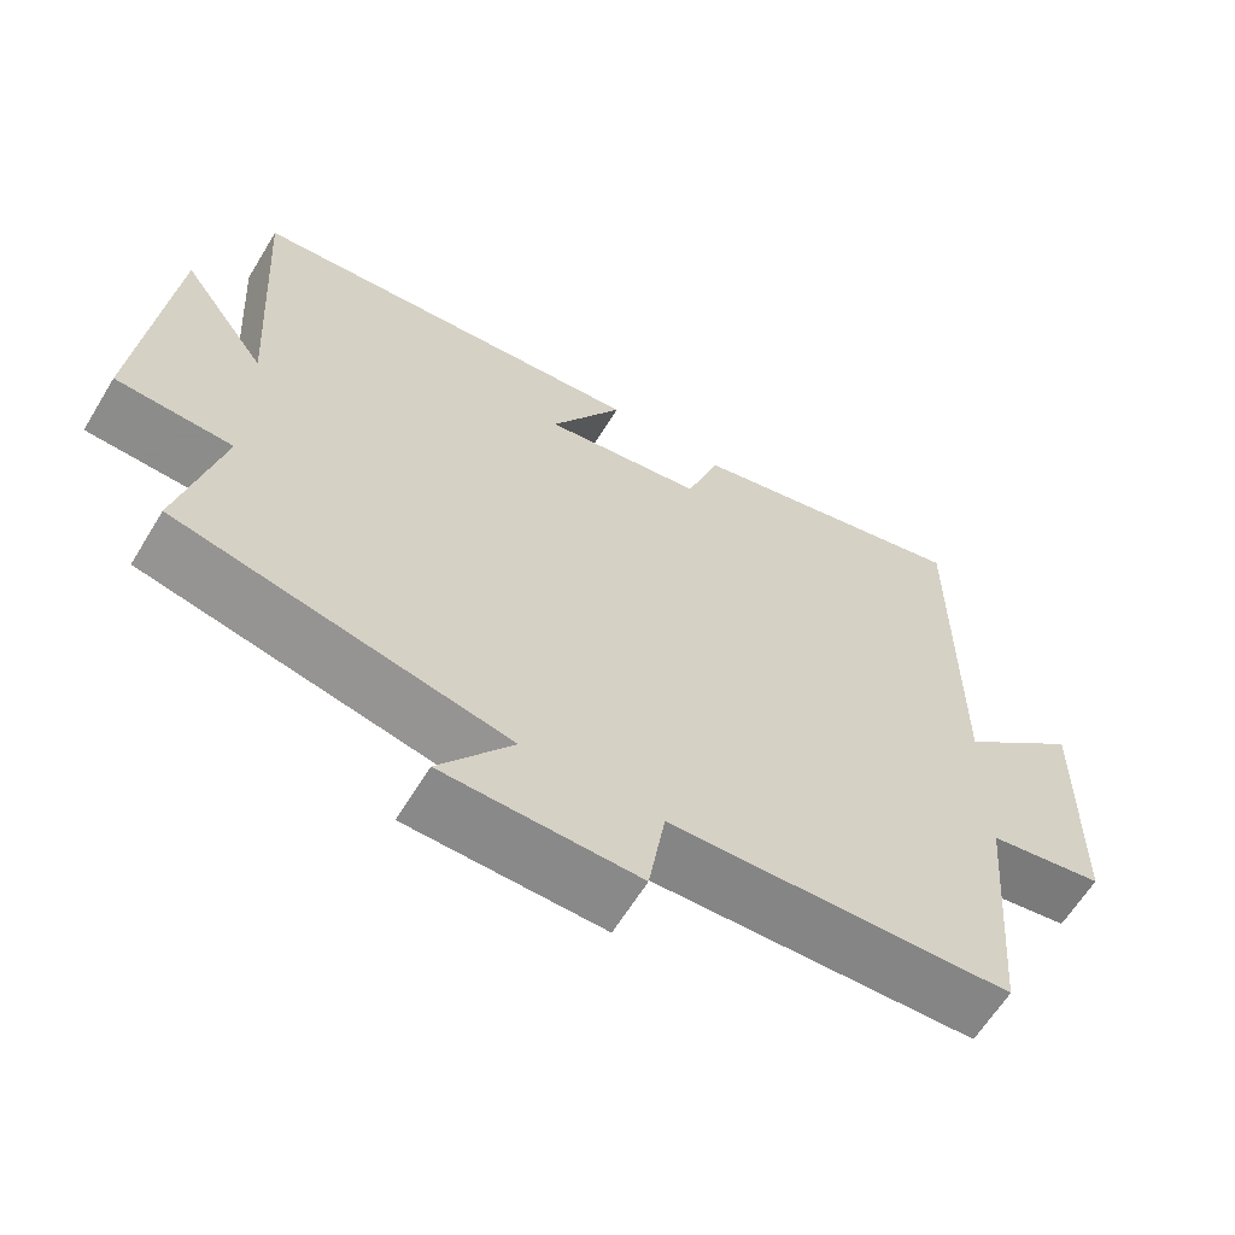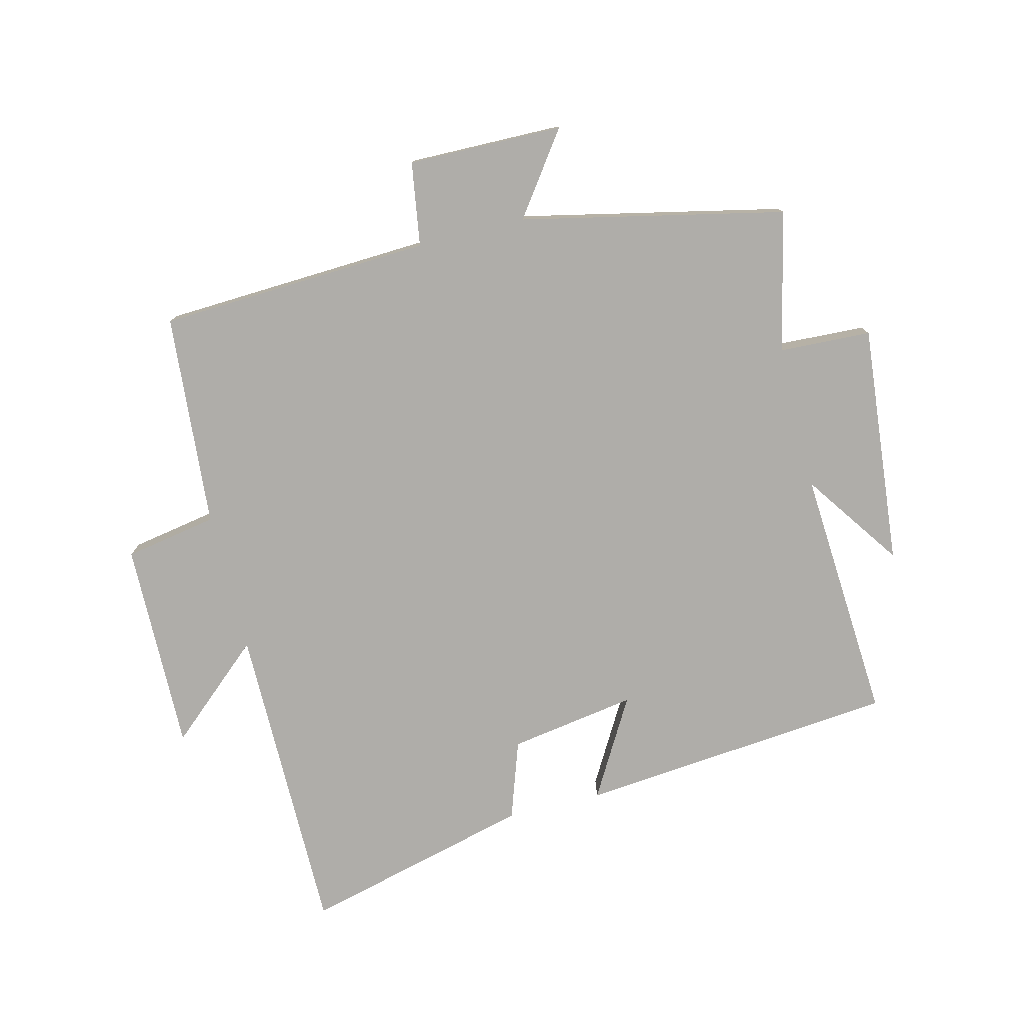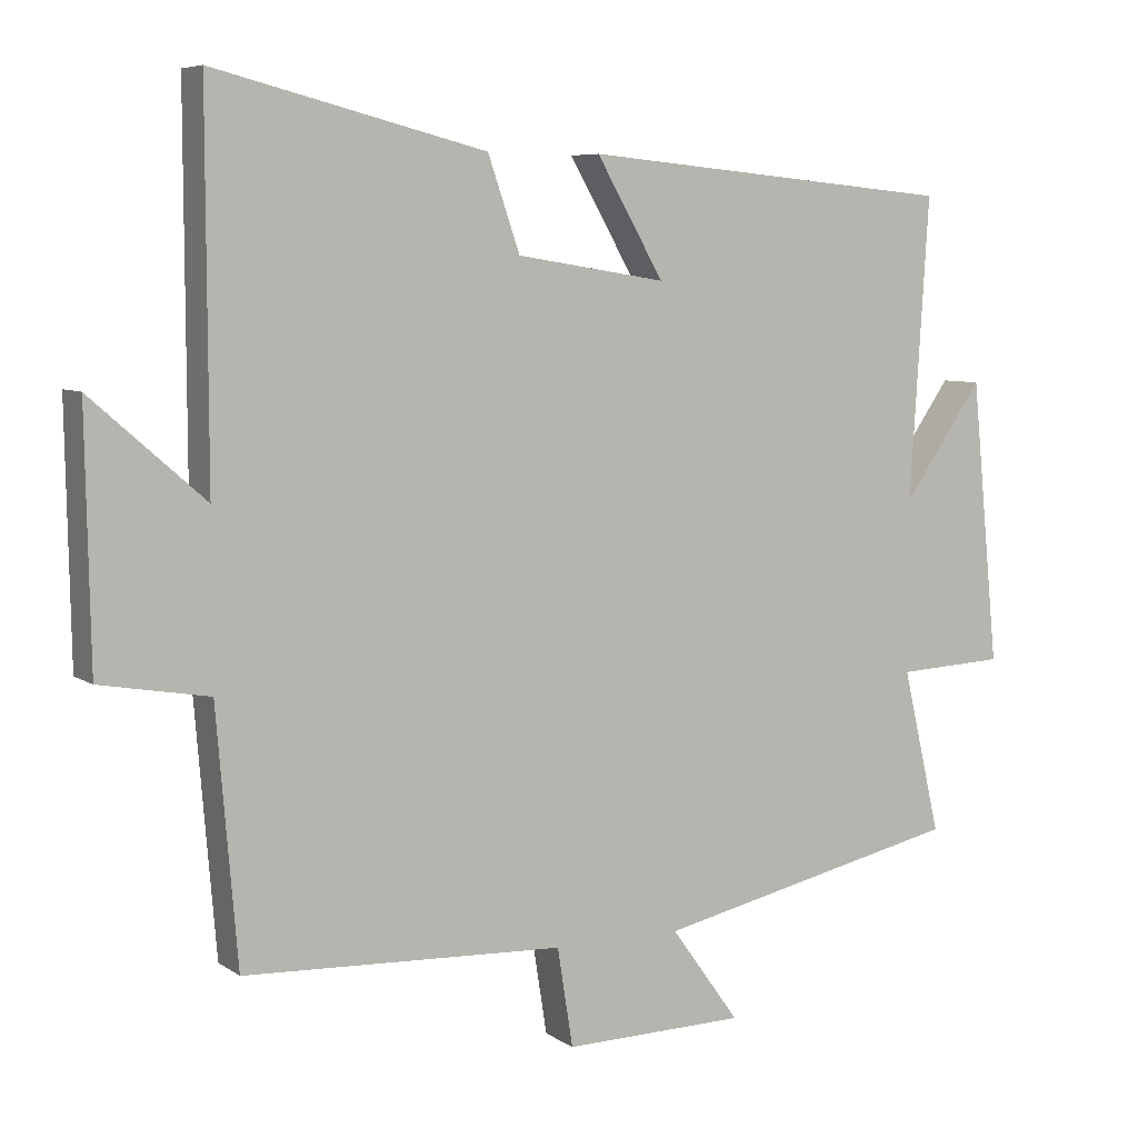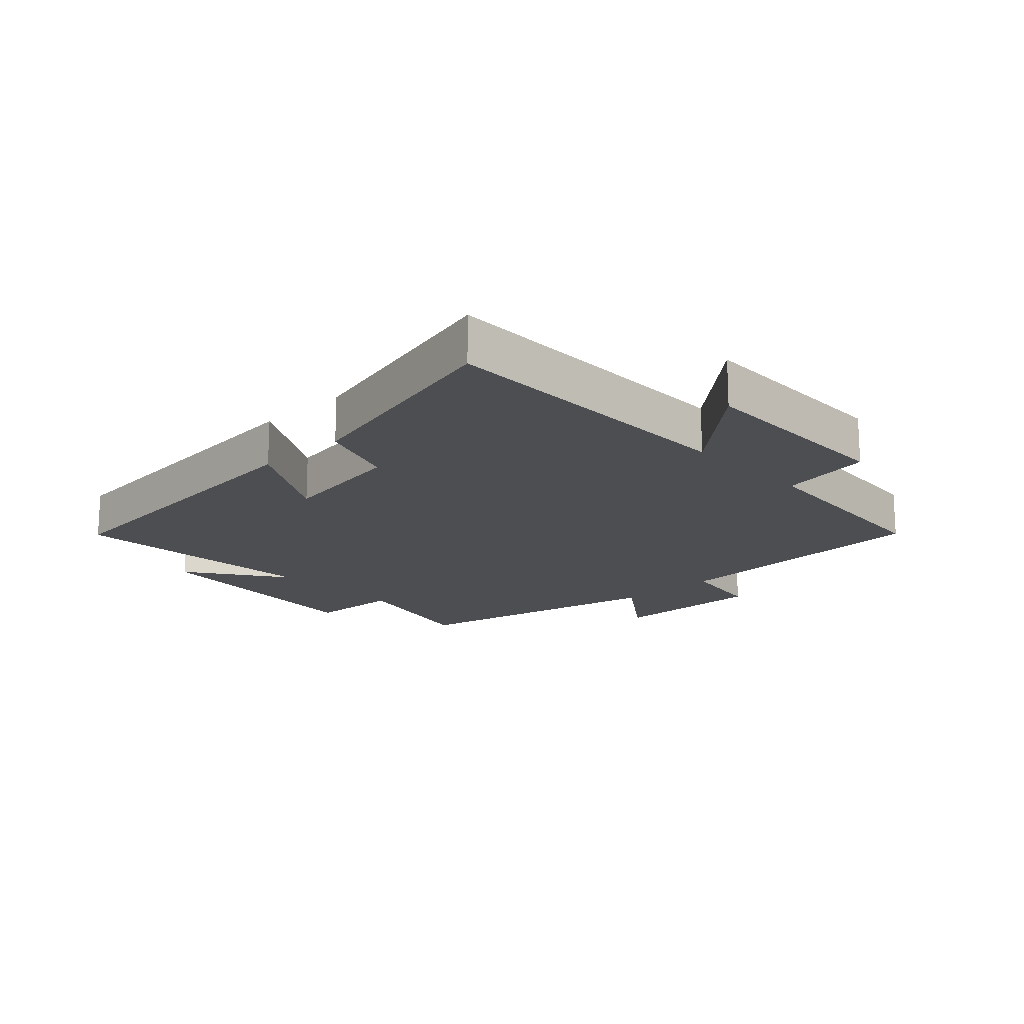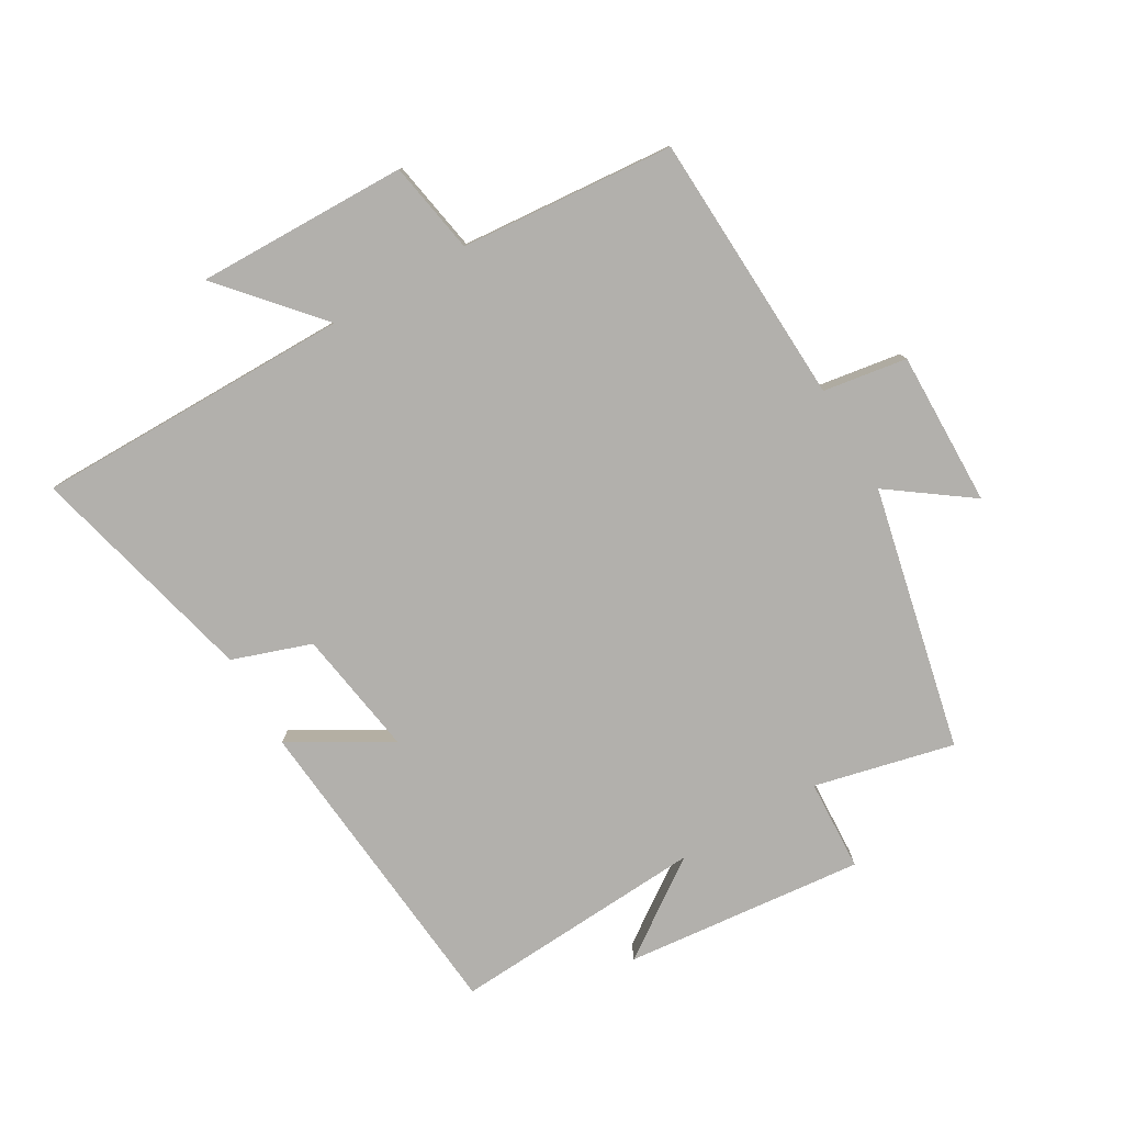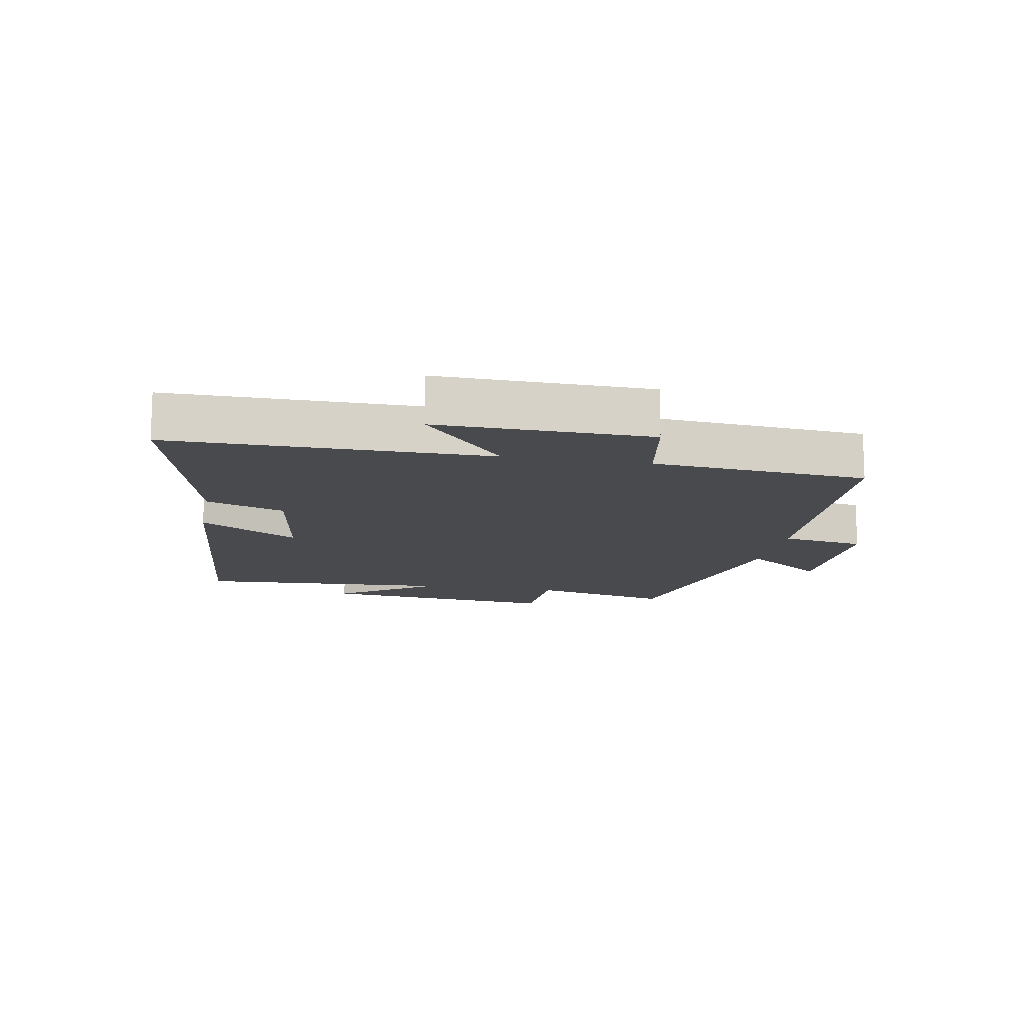
<metadata>
{"format":"obj","ext":"obj","renderer":"f3d","projection":"perspective","resolution":1024,"background":"white","views":[{"elev":-62.9,"azim":-31.3,"up":"+Z"},{"elev":-77.4,"azim":-165.9,"up":"+Y"},{"elev":6.7,"azim":151.1,"up":"+Z"},{"elev":-17.1,"azim":43.4,"up":"+Y"},{"elev":-78.7,"azim":120.2,"up":"+Y"},{"elev":-13.1,"azim":79.5,"up":"+Y"}]}
</metadata>
<code>
v 0.472 0.07 -0.48
v 0.039 0.07 -0.5
v 0.018 0.07 -0.633
v -0.228 0.07 -0.629
v -0.135 0.07 -0.5
v -0.552 0.07 -0.408
v -0.5 0.07 -0.186
v -0.646 0.07 -0.179
v -0.608 0.07 0.203
v -0.5 0.07 0.048
v -0.525 0.07 0.453
v -0.019 0.07 0.5
v -0.11 0.07 0.343
v 0.092 0.07 0.375
v 0.135 0.07 0.5
v 0.501 0.07 0.592
v 0.5 0.07 0.088
v 0.653 0.07 0.222
v 0.647 0.07 -0.114
v 0.5 0.07 -0.14
v 0.472 0 -0.48
v 0.039 0 -0.5
v 0.018 0 -0.633
v -0.228 0 -0.629
v -0.135 0 -0.5
v -0.552 0 -0.408
v -0.5 0 -0.186
v -0.646 0 -0.179
v -0.608 0 0.203
v -0.5 0 0.048
v -0.525 0 0.453
v -0.019 0 0.5
v -0.11 0 0.343
v 0.092 0 0.375
v 0.135 0 0.5
v 0.501 0 0.592
v 0.5 0 0.088
v 0.653 0 0.222
v 0.647 0 -0.114
v 0.5 0 -0.14
f 17 18 19 20
f 17 20 1 2
f 16 17 2
f 15 16 2
f 14 15 2
f 13 14 2 3
f 10 11 12 13
f 10 13 3
f 7 8 9 10
f 5 6 7
f 5 7 10
f 3 4 5
f 3 5 10
f 40 39 38 37
f 22 21 40 37
f 22 37 36
f 22 36 35
f 22 35 34
f 23 22 34 33
f 33 32 31 30
f 23 33 30
f 30 29 28 27
f 27 26 25
f 30 27 25
f 25 24 23
f 30 25 23
f 1 21 22 2
f 2 22 23 3
f 3 23 24 4
f 4 24 25 5
f 5 25 26 6
f 6 26 27 7
f 7 27 28 8
f 8 28 29 9
f 9 29 30 10
f 10 30 31 11
f 11 31 32 12
f 12 32 33 13
f 13 33 34 14
f 14 34 35 15
f 15 35 36 16
f 16 36 37 17
f 17 37 38 18
f 18 38 39 19
f 19 39 40 20
f 20 40 21 1

</code>
